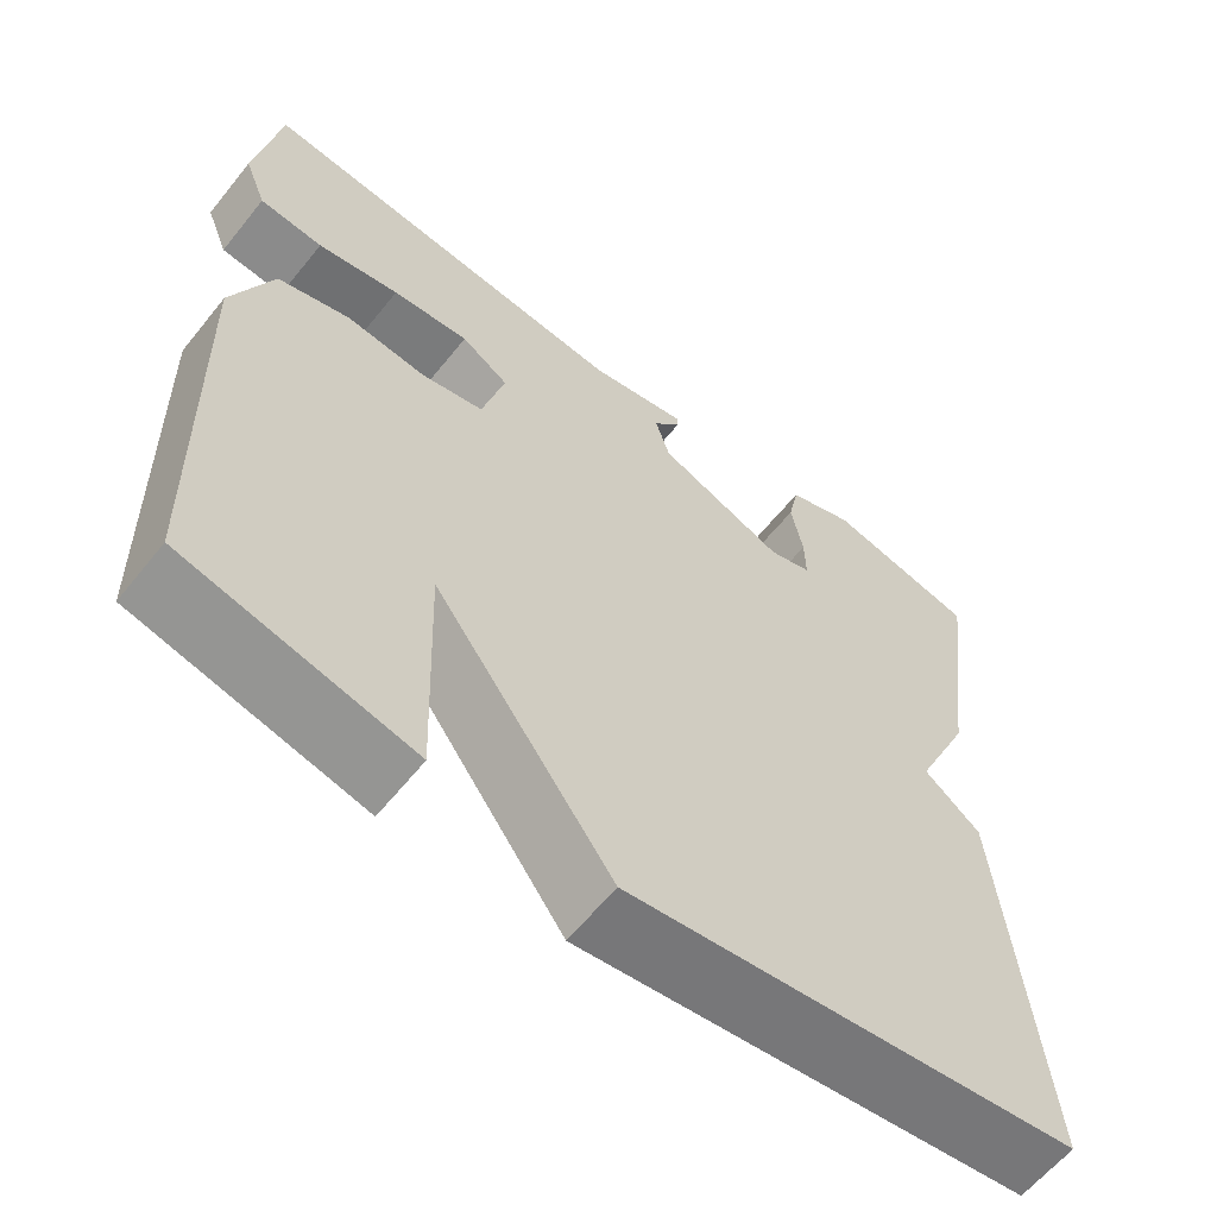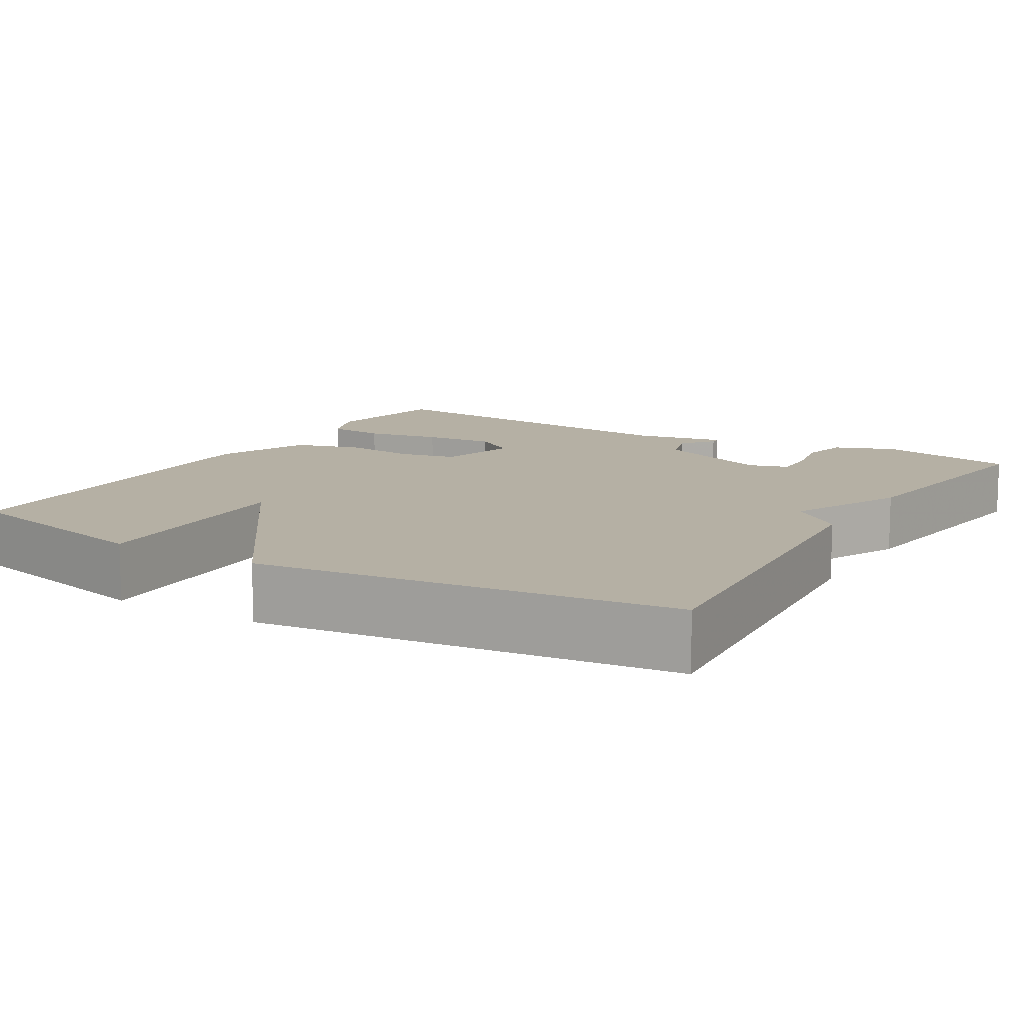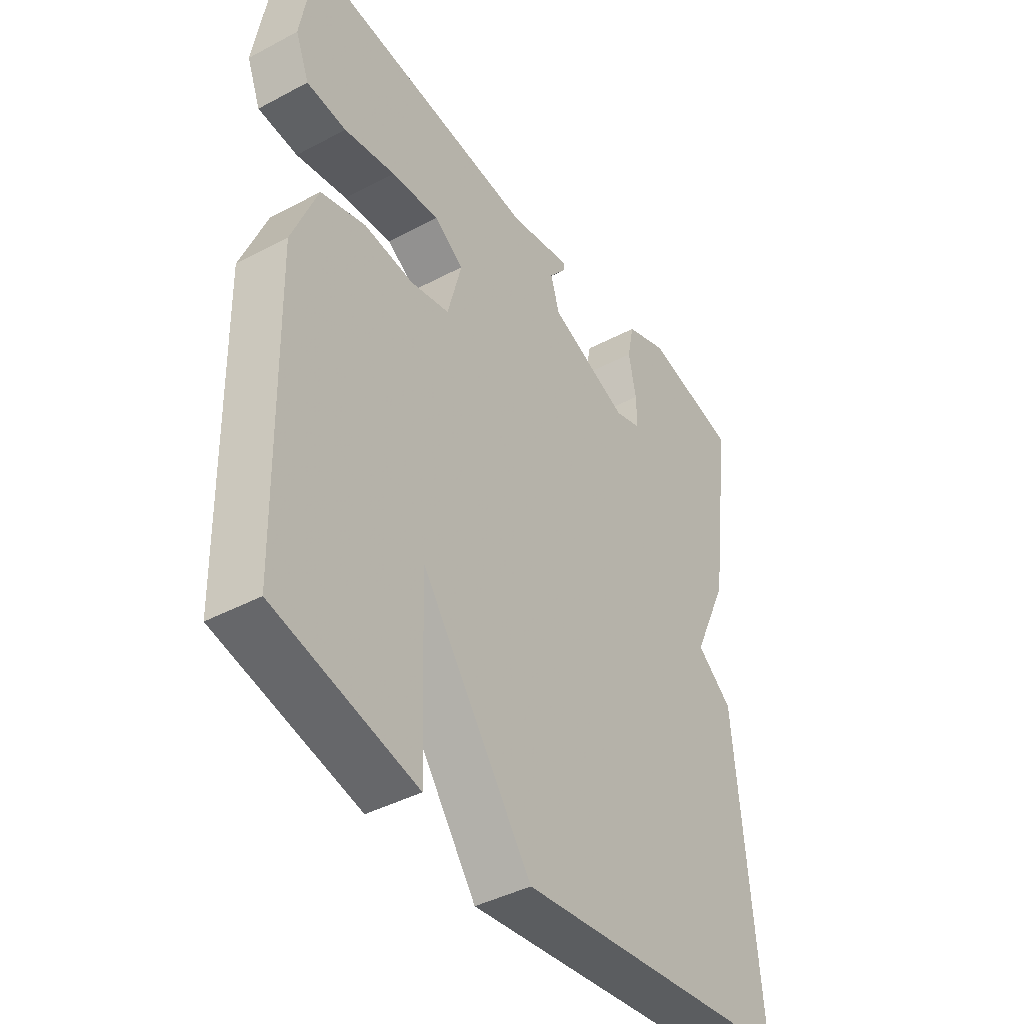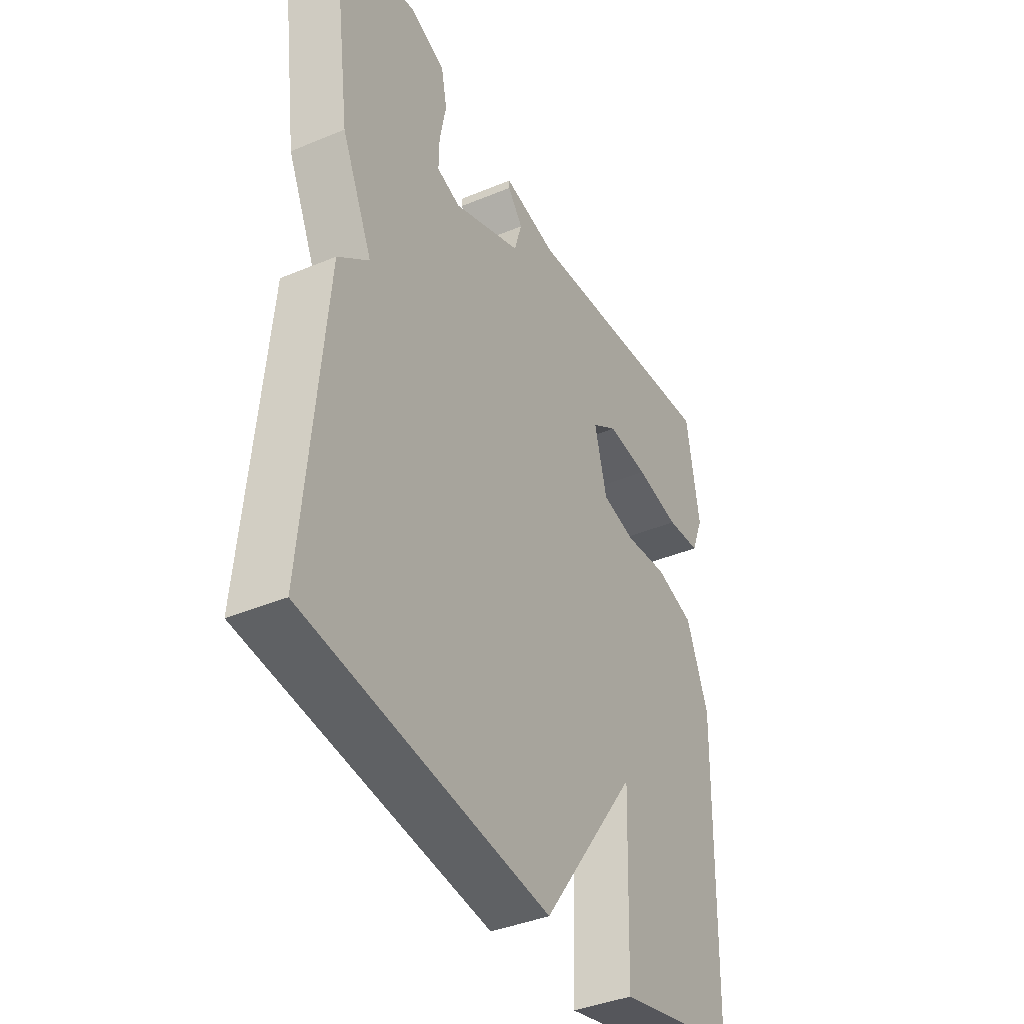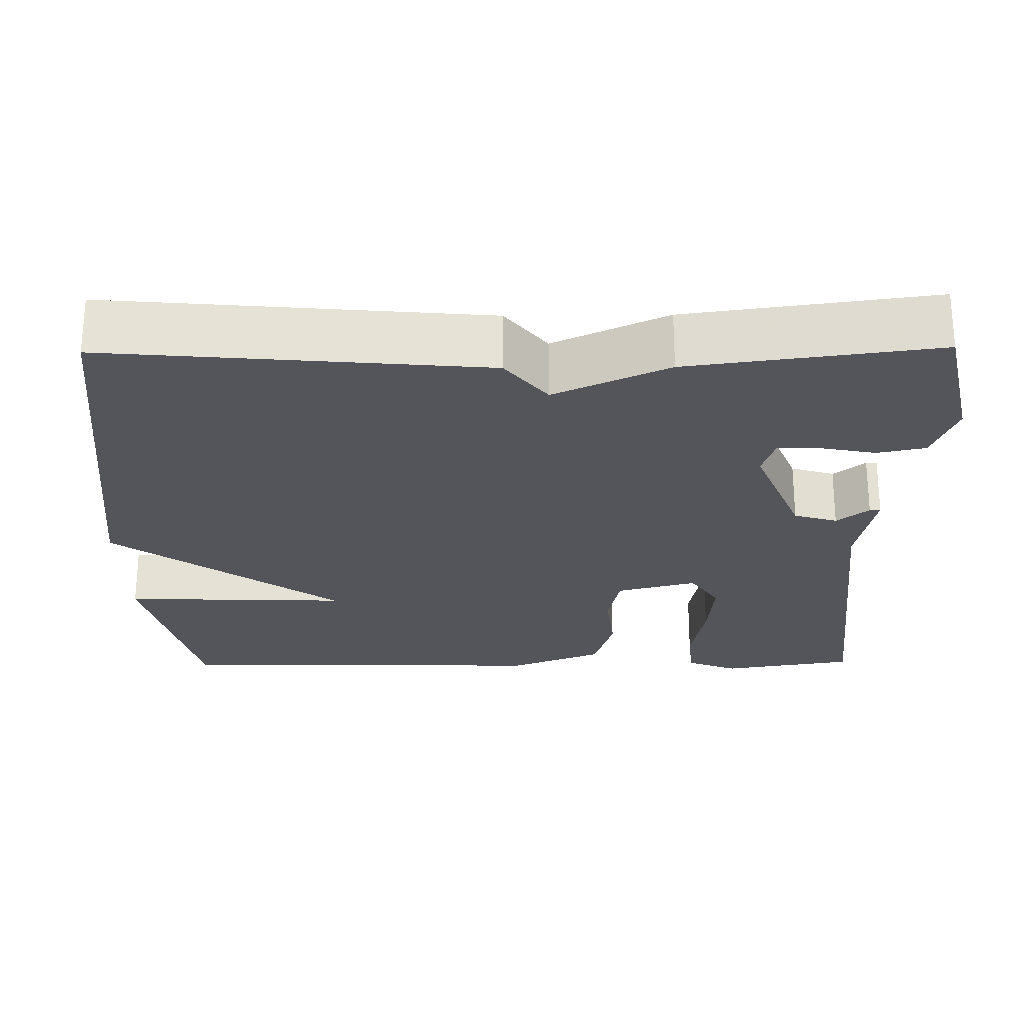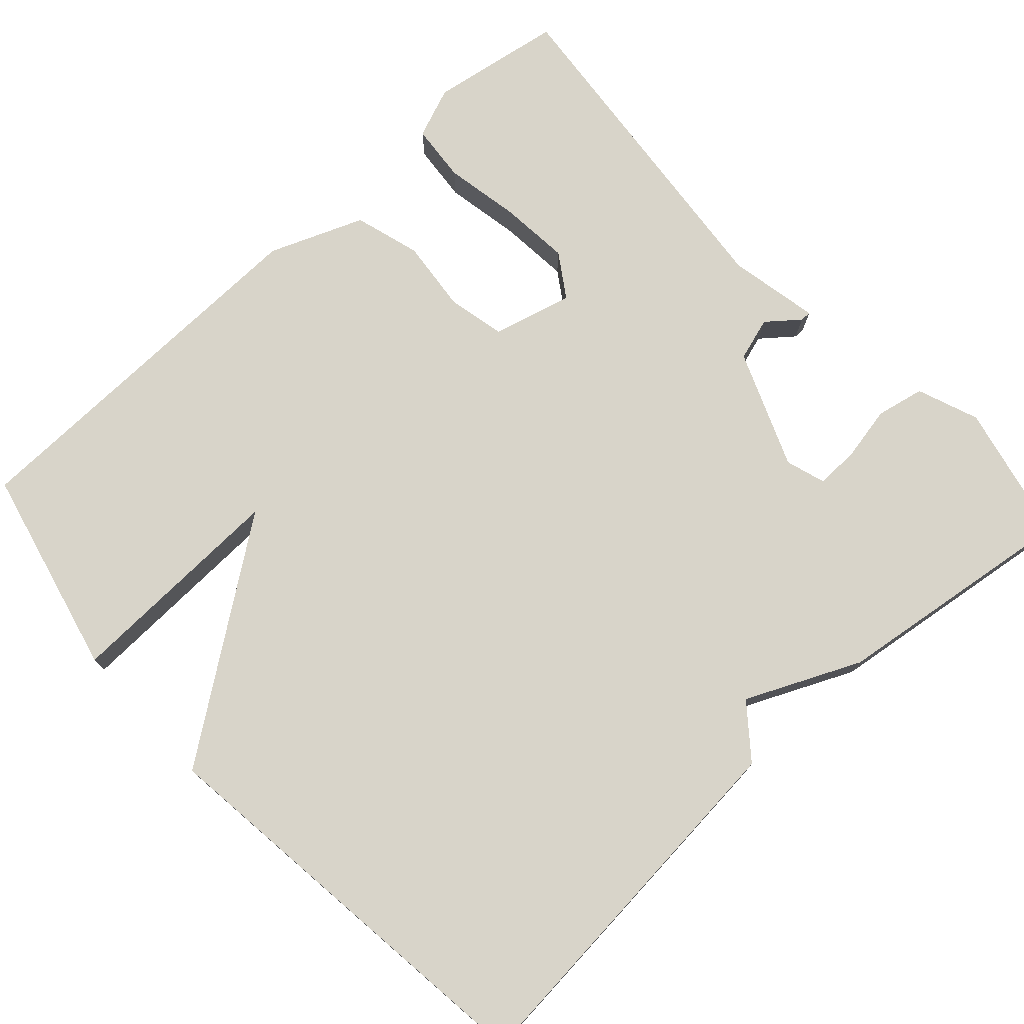
<metadata>
{"format":"obj","ext":"obj","renderer":"f3d","projection":"perspective","resolution":1024,"background":"white","views":[{"elev":-61.1,"azim":141.4,"up":"+Z"},{"elev":11.6,"azim":-149.0,"up":"+Y"},{"elev":-41.8,"azim":122.7,"up":"+Z"},{"elev":-39.3,"azim":-62.5,"up":"+Z"},{"elev":-25.0,"azim":-89.3,"up":"+Y"},{"elev":75.3,"azim":-132.5,"up":"+Y"}]}
</metadata>
<code>
v -0.5 0.07 0.5
v -0.323 0.07 0.54
v -0.244 0.07 0.51
v -0.231 0.07 0.448
v -0.245 0.07 0.377
v -0.246 0.07 0.322
v -0.195 0.07 0.306
v -0.045 0.07 0.367
v -0.028 0.07 0.423
v -0.061 0.07 0.464
v -0.061 0.07 0.478
v 0.056 0.07 0.455
v 0.5 0.07 0.5
v 0.528 0.07 0.329
v 0.502 0.07 0.263
v 0.427 0.07 0.256
v 0.33 0.07 0.274
v 0.239 0.07 0.282
v 0.183 0.07 0.245
v 0.21 0.07 0.142
v 0.284 0.07 0.126
v 0.378 0.07 0.136
v 0.463 0.07 0.111
v 0.511 0.07 -0.01
v 0.5 0.07 -0.5
v 0.232 0.07 -0.564
v 0.242 0.07 -0.274
v 0.032 0.07 -0.564
v -0.5 0.07 -0.5
v -0.457 0.07 -0.017
v -0.39 0.07 0.037
v -0.457 0.07 0.183
v -0.5 0 0.5
v -0.323 0 0.54
v -0.244 0 0.51
v -0.231 0 0.448
v -0.245 0 0.377
v -0.246 0 0.322
v -0.195 0 0.306
v -0.045 0 0.367
v -0.028 0 0.423
v -0.061 0 0.464
v -0.061 0 0.478
v 0.056 0 0.455
v 0.5 0 0.5
v 0.528 0 0.329
v 0.502 0 0.263
v 0.427 0 0.256
v 0.33 0 0.274
v 0.239 0 0.282
v 0.183 0 0.245
v 0.21 0 0.142
v 0.284 0 0.126
v 0.378 0 0.136
v 0.463 0 0.111
v 0.511 0 -0.01
v 0.5 0 -0.5
v 0.232 0 -0.564
v 0.242 0 -0.274
v 0.032 0 -0.564
v -0.5 0 -0.5
v -0.457 0 -0.017
v -0.39 0 0.037
v -0.457 0 0.183
f 3 4 5
f 2 3 5
f 1 2 5
f 32 1 5
f 31 32 5
f 29 30 31
f 28 29 31
f 27 28 31
f 25 26 27
f 24 25 27
f 23 24 27
f 22 23 27
f 21 22 27
f 20 21 27 31
f 19 20 31
f 18 19 31
f 15 16 17
f 14 15 17
f 13 14 17
f 12 13 17
f 12 17 18
f 11 12 18
f 10 11 18
f 9 10 18
f 8 9 18
f 7 8 18 31
f 31 5 6
f 6 7 31
f 37 36 35
f 37 35 34
f 37 34 33
f 37 33 64
f 37 64 63
f 63 62 61
f 63 61 60
f 63 60 59
f 59 58 57
f 59 57 56
f 59 56 55
f 59 55 54
f 59 54 53
f 63 59 53 52
f 63 52 51
f 63 51 50
f 49 48 47
f 49 47 46
f 49 46 45
f 49 45 44
f 50 49 44
f 50 44 43
f 50 43 42
f 50 42 41
f 50 41 40
f 63 50 40 39
f 38 37 63
f 63 39 38
f 1 33 34 2
f 2 34 35 3
f 3 35 36 4
f 4 36 37 5
f 5 37 38 6
f 6 38 39 7
f 7 39 40 8
f 8 40 41 9
f 9 41 42 10
f 10 42 43 11
f 11 43 44 12
f 12 44 45 13
f 13 45 46 14
f 14 46 47 15
f 15 47 48 16
f 16 48 49 17
f 17 49 50 18
f 18 50 51 19
f 19 51 52 20
f 20 52 53 21
f 21 53 54 22
f 22 54 55 23
f 23 55 56 24
f 24 56 57 25
f 25 57 58 26
f 26 58 59 27
f 27 59 60 28
f 28 60 61 29
f 29 61 62 30
f 30 62 63 31
f 31 63 64 32
f 32 64 33 1

</code>
